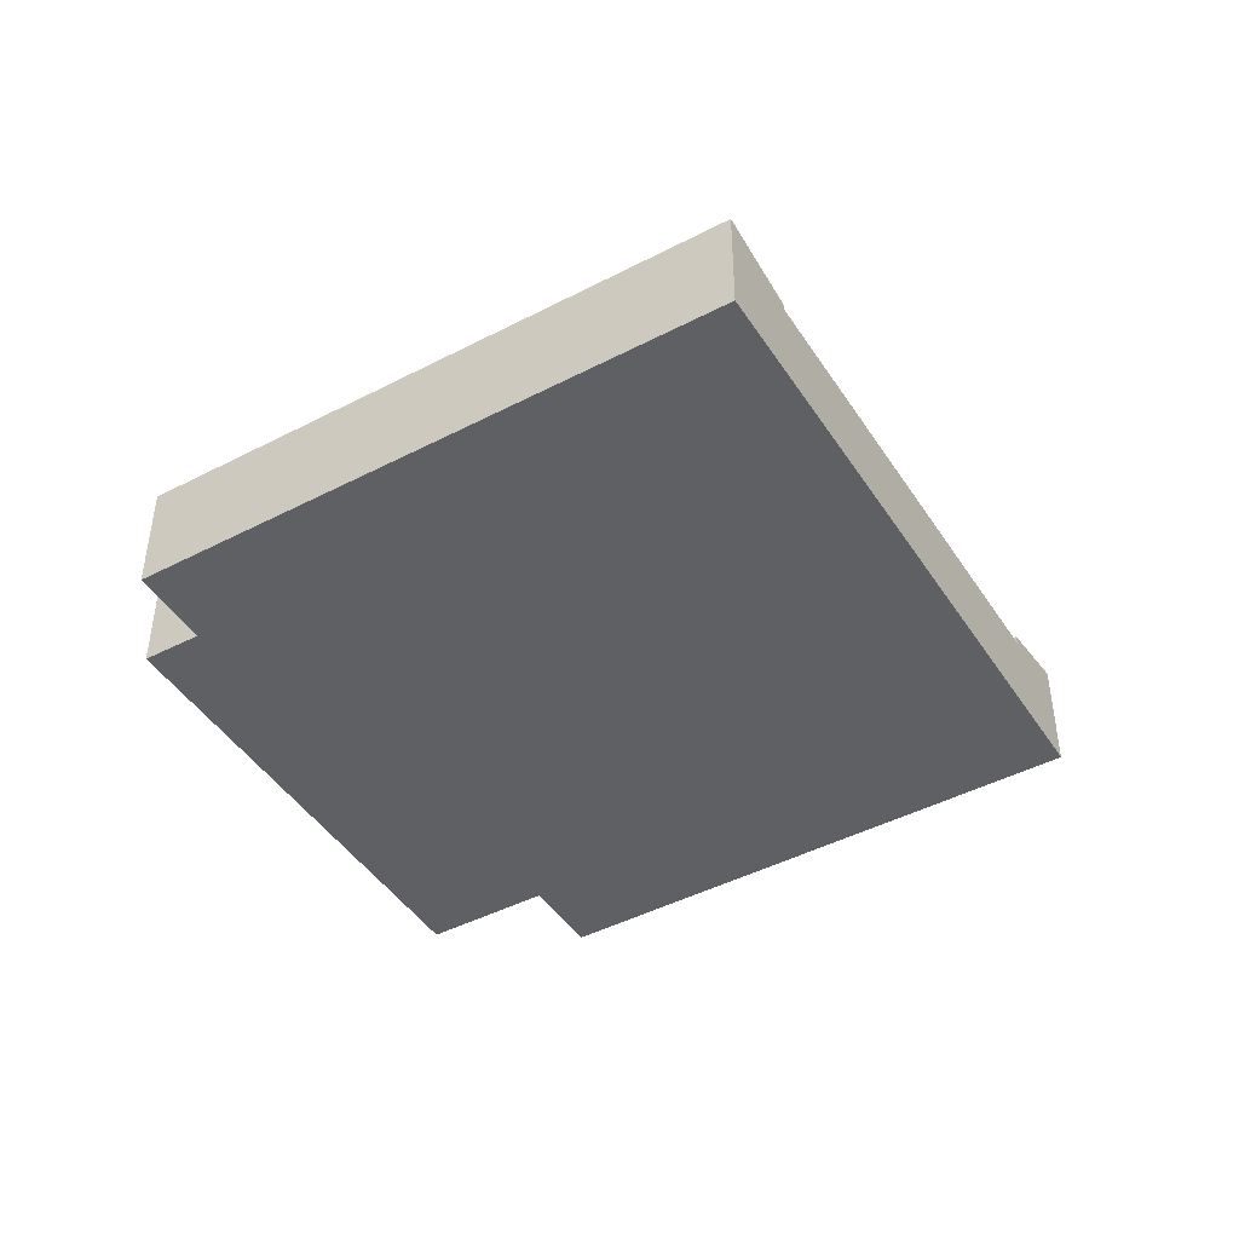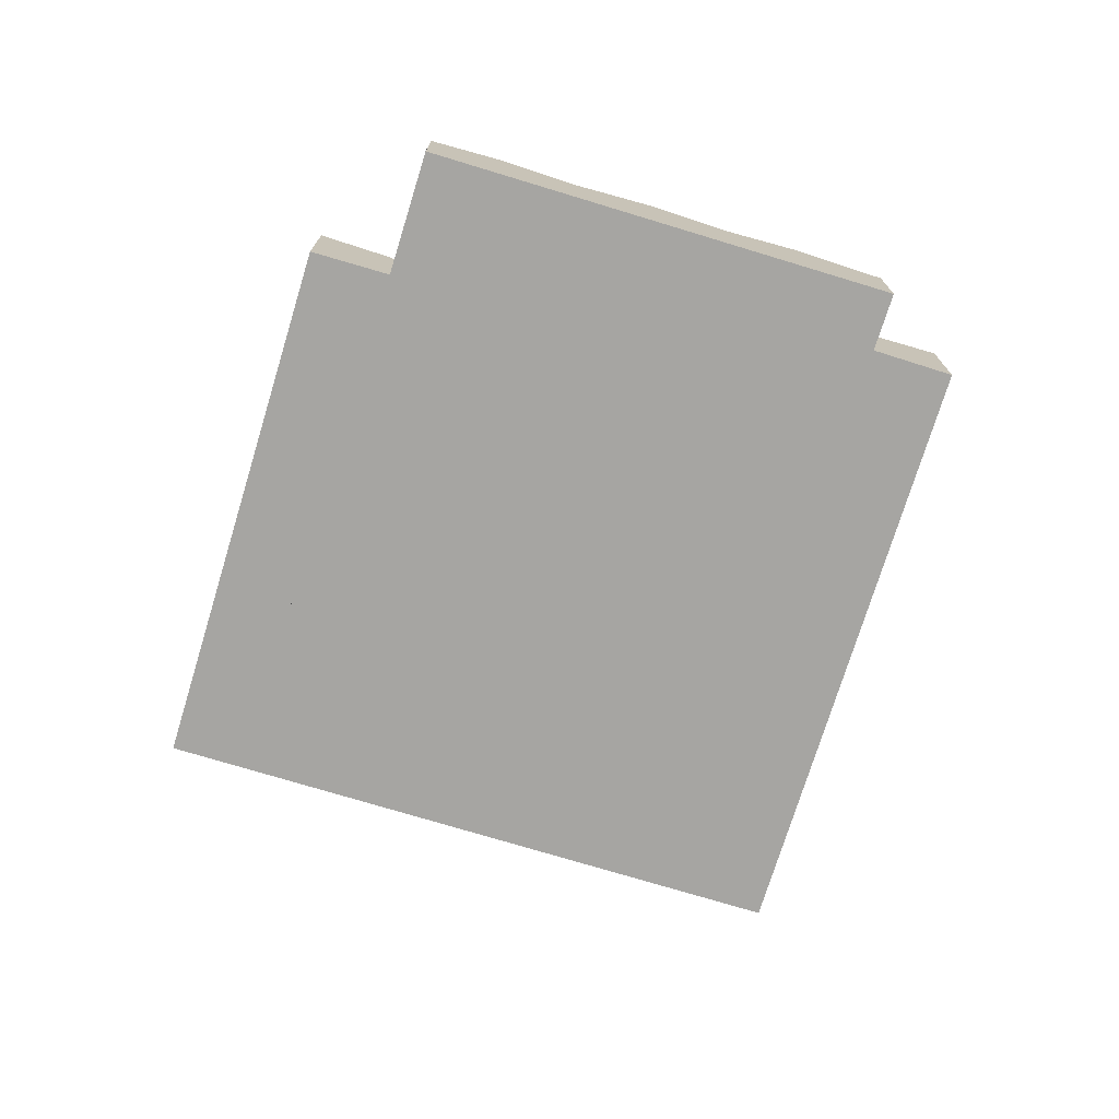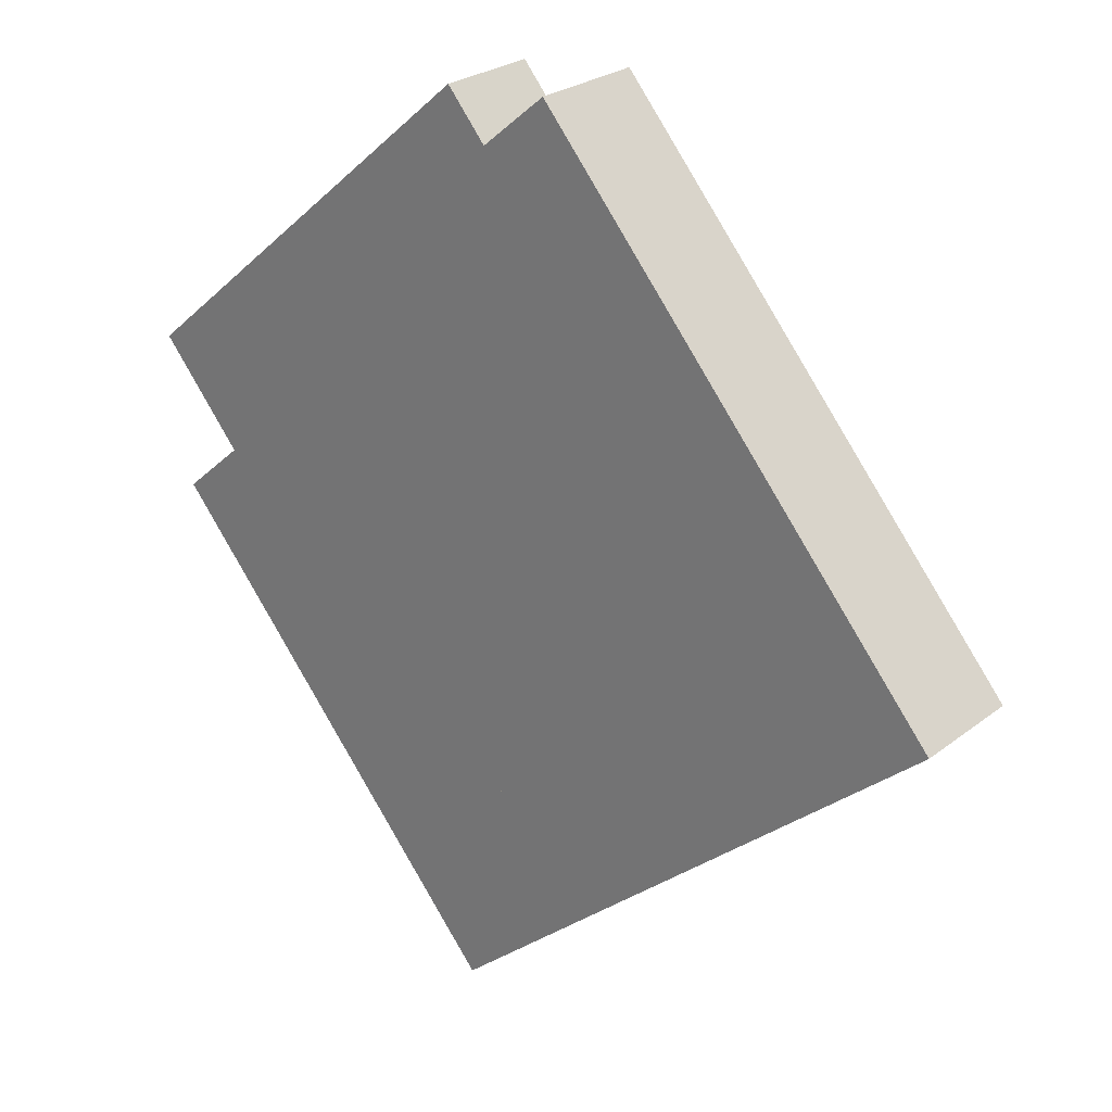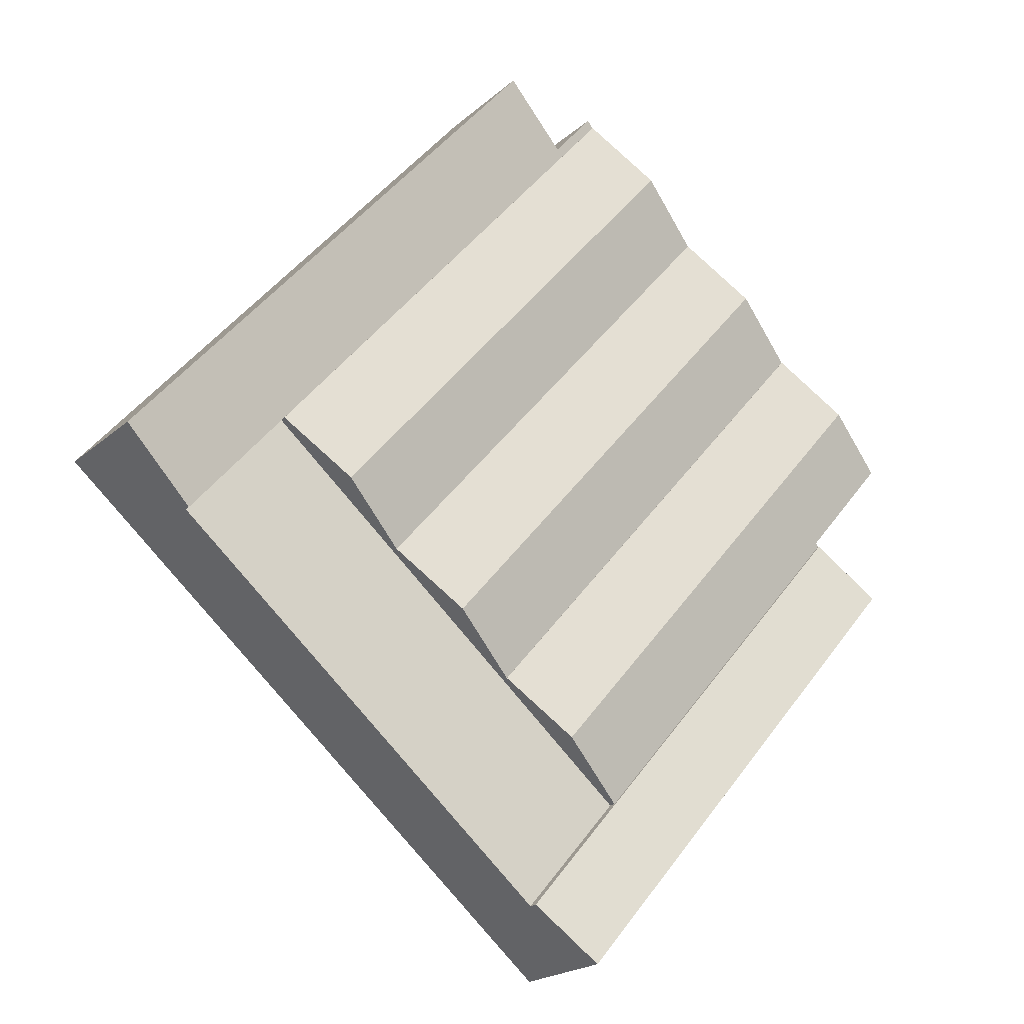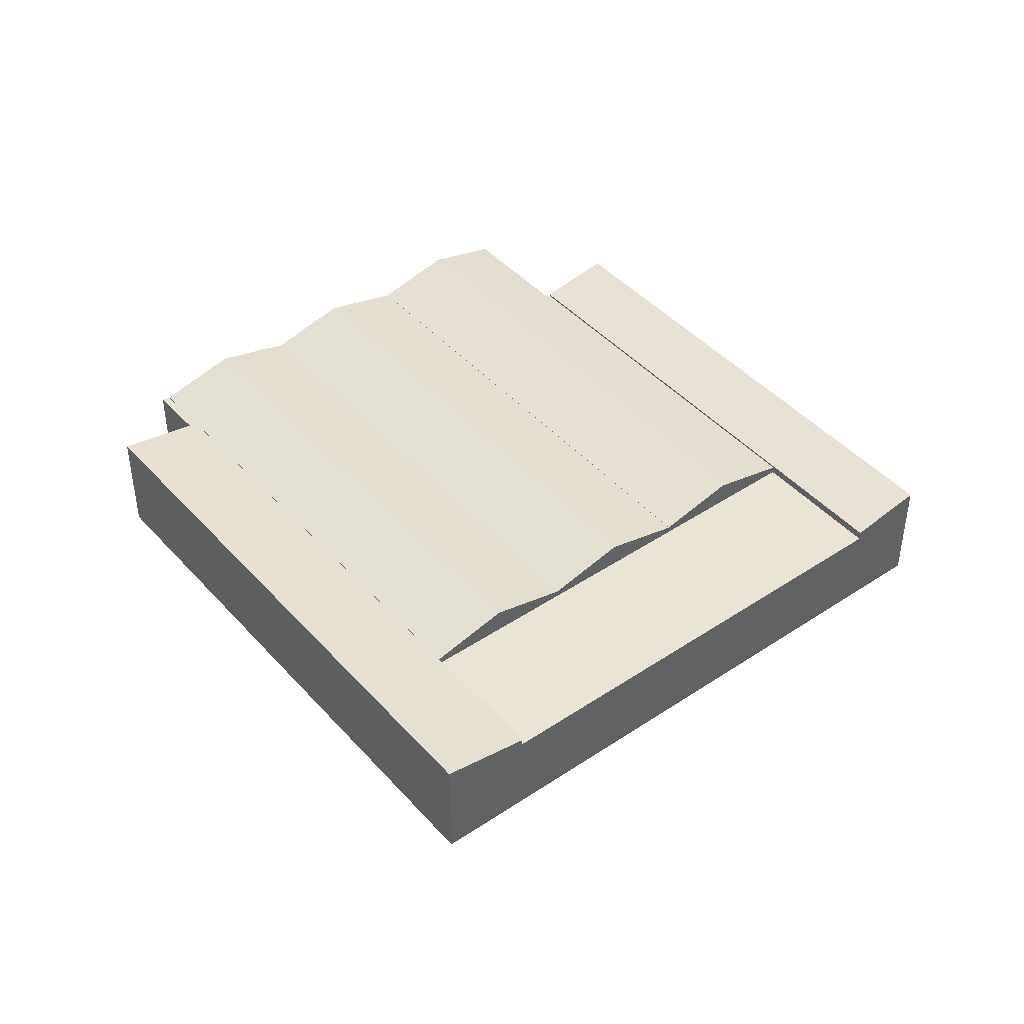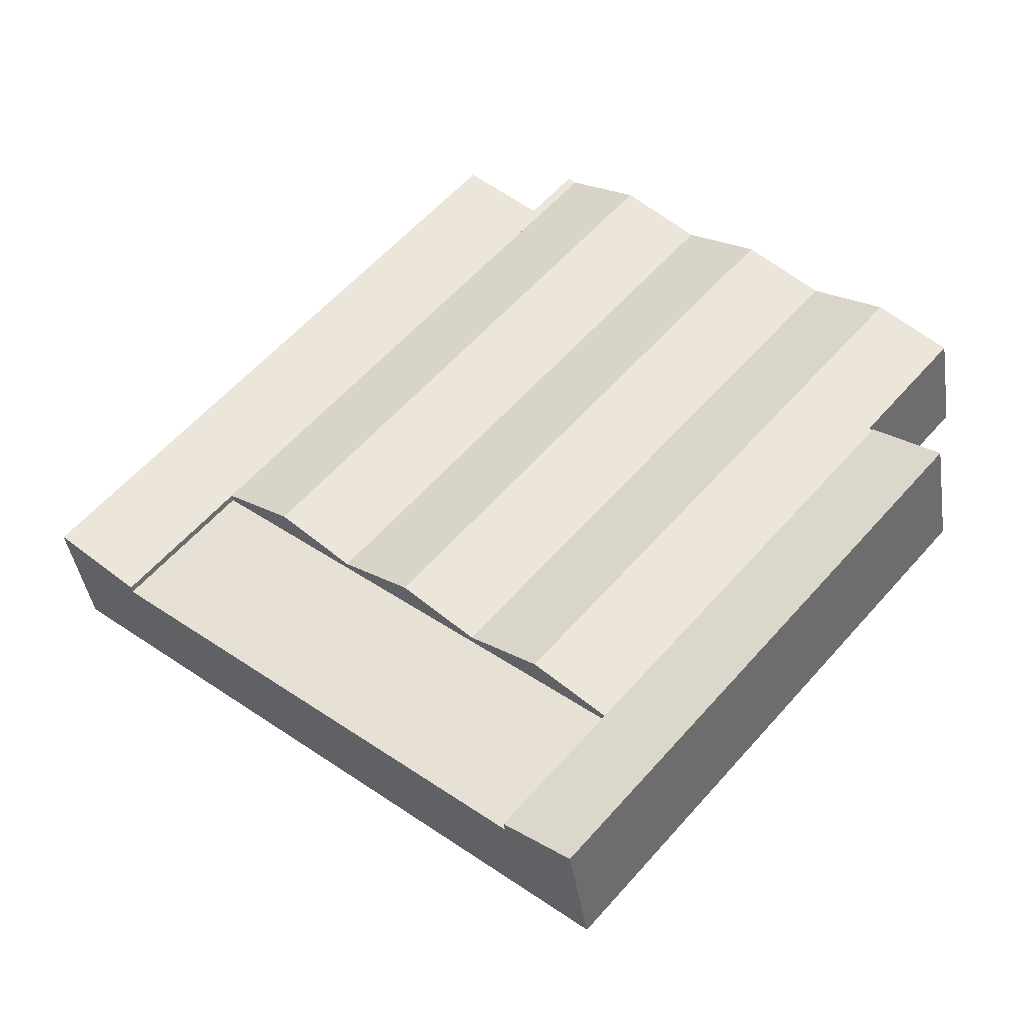
<metadata>
{"format":"obj","ext":"obj","renderer":"f3d","projection":"perspective","resolution":1024,"background":"white","views":[{"elev":-45.2,"azim":80.4,"up":"+Y"},{"elev":-73.8,"azim":-57.6,"up":"+Y"},{"elev":26.1,"azim":39.7,"up":"+Z"},{"elev":-20.5,"azim":146.8,"up":"+Z"},{"elev":43.7,"azim":101.1,"up":"+Y"},{"elev":-41.5,"azim":-171.3,"up":"+Z"}]}
</metadata>
<code>
v  10.09 8.34 8.689
v  45.29 9.937 -21.77
v  40.06 8.34 -26.26
v  15.31 9.937 13.18
v  50.52 8.34 -17.29
v  20.53 8.34 17.68
v  55.72 9.947 -12.82
v  25.72 9.947 22.15
v  60.92 8.336 -8.355
v  30.92 8.336 26.62
v  40.06 1.608e-15 -26.26
v  45.29 1.333e-15 -21.77
v  50.52 1.058e-15 -17.29
v  55.72 7.851e-16 -12.82
v  60.92 5.116e-16 -8.355
v  10.09 -5.32e-16 8.689
v  15.31 -8.072e-16 13.18
v  20.53 -1.082e-15 17.68
v  25.72 -1.356e-15 22.15
v  30.92 -1.63e-15 26.62
v  68.74 8.312 -17.48
v  66.92 9.67 -3.204
v  74.74 9.67 -12.33
v  60.92 8.312 -8.355
v  40.31 9.67 27.84
v  34.82 8.44 23.23
v  30.92 8.311 26.62
v  31.51 8.445 27.13
v  31.51 -1.661e-15 27.13
v  34.82 -1.422e-15 23.23
v  40.31 -1.704e-15 27.84
v  66.92 1.962e-16 -3.204
v  74.74 7.548e-16 -12.33
v  68.74 1.07e-15 -17.48
v  6.781 8.529 -8.547
v  24.6 9.648 -39.53
v  1.787 9.648 -12.93
v  29.64 8.529 -35.2
v  32.42 9.648 -48.65
v  37.47 8.529 -44.32
v  37.47 2.714e-15 -44.32
v  29.64 2.156e-15 -35.2
v  6.781 5.234e-16 -8.547
v  32.42 2.979e-15 -48.65
v  24.6 2.421e-15 -39.53
v  1.787 7.919e-16 -12.93
v  40.06 8.36 -26.26
v  4.887 9.899 4.208
v  10.09 8.36 8.689
v  34.85 9.899 -30.73
v  6.781 8.36 -8.547
v  29.64 8.36 -35.2
v  7.067 8.445 -8.296
v  0 8.454 5.177e-16
v  0 0 0
v  4.887 -2.577e-16 4.208
v  7.067 5.08e-16 -8.296
v  34.85 1.882e-15 -30.73
v  29.64 7.767 -35.2
v  47.89 7.767 -35.38
v  37.47 7.767 -44.32
v  34.85 7.767 -30.73
v  40.06 7.767 -26.26
v  48.12 7.767 -35.18
v  48.9 7.767 -34.51
v  58.34 7.767 -26.41
v  45.29 7.767 -21.77
v  50.52 7.767 -17.29
v  59.43 7.767 -25.47
v  68.74 7.767 -17.48
v  55.72 7.767 -12.82
v  60.92 7.767 -8.355
v  59.43 1.56e-15 -25.47
v  58.48 7.767 -26.29
v  58.48 1.61e-15 -26.29
v  58.34 1.617e-15 -26.41
v  48.9 2.113e-15 -34.51
v  48.12 2.154e-15 -35.18
v  47.89 2.166e-15 -35.38
g defaultobject
f 1 2 3
f 2 1 4
f 5 4 6
f 4 5 2
f 7 6 8
f 6 7 5
f 9 8 10
f 8 9 7
f 2 11 3
f 11 2 12
f 12 2 5
f 12 5 13
f 13 5 7
f 13 7 14
f 14 7 9
f 14 9 15
f 11 1 3
f 1 11 16
f 16 4 1
f 4 16 17
f 4 17 6
f 6 17 18
f 6 18 8
f 8 18 19
f 8 19 10
f 10 19 20
f 20 9 10
f 9 20 15
f 19 15 20
f 15 19 14
f 14 19 18
f 14 18 13
f 13 18 17
f 13 17 12
f 12 17 16
f 12 16 11
f 21 22 23
f 22 21 24
f 22 24 25
f 25 24 26
f 26 24 27
f 26 27 28
f 29 26 28
f 26 29 30
f 31 22 25
f 22 31 32
f 22 32 23
f 23 32 33
f 26 31 25
f 31 26 30
f 27 29 28
f 29 27 20
f 33 21 23
f 21 33 34
f 34 24 21
f 24 34 15
f 24 15 27
f 27 15 20
f 20 30 29
f 30 20 15
f 30 15 32
f 32 15 33
f 33 15 34
f 32 31 30
f 35 36 37
f 36 35 38
f 36 38 39
f 39 38 40
f 38 41 40
f 41 38 42
f 42 38 35
f 42 35 43
f 40 44 39
f 44 40 41
f 44 36 39
f 36 44 45
f 36 45 37
f 37 45 46
f 46 35 37
f 35 46 43
f 42 44 41
f 44 42 45
f 45 42 43
f 45 43 46
f 47 48 49
f 48 47 50
f 51 50 52
f 50 51 53
f 50 53 48
f 48 53 54
f 55 48 54
f 48 55 49
f 49 55 56
f 49 56 16
f 51 57 53
f 57 51 43
f 16 47 49
f 47 16 11
f 11 50 47
f 50 11 52
f 52 11 58
f 52 58 42
f 42 51 52
f 51 42 43
f 53 55 54
f 55 53 57
f 56 11 16
f 11 56 55
f 11 55 57
f 11 57 43
f 11 43 42
f 11 42 58
f 59 60 61
f 60 59 62
f 60 62 63
f 60 63 64
f 64 63 65
f 65 63 66
f 66 63 67
f 66 67 68
f 66 68 69
f 69 68 70
f 70 68 71
f 70 71 72
f 42 62 59
f 62 42 58
f 62 58 63
f 63 58 11
f 63 11 67
f 67 11 12
f 67 12 68
f 68 12 13
f 68 13 71
f 71 13 14
f 71 14 72
f 72 14 15
f 15 70 72
f 70 15 34
f 34 69 70
f 69 34 73
f 69 73 74
f 74 73 66
f 66 73 65
f 65 73 75
f 65 75 76
f 65 76 77
f 65 77 64
f 64 77 60
f 60 77 61
f 61 77 78
f 61 78 79
f 61 79 41
f 41 59 61
f 59 41 42
f 79 42 41
f 42 79 58
f 58 79 11
f 11 79 78
f 11 78 12
f 12 78 77
f 12 77 76
f 12 76 13
f 13 76 73
f 13 73 14
f 14 73 34
f 14 34 15

</code>
